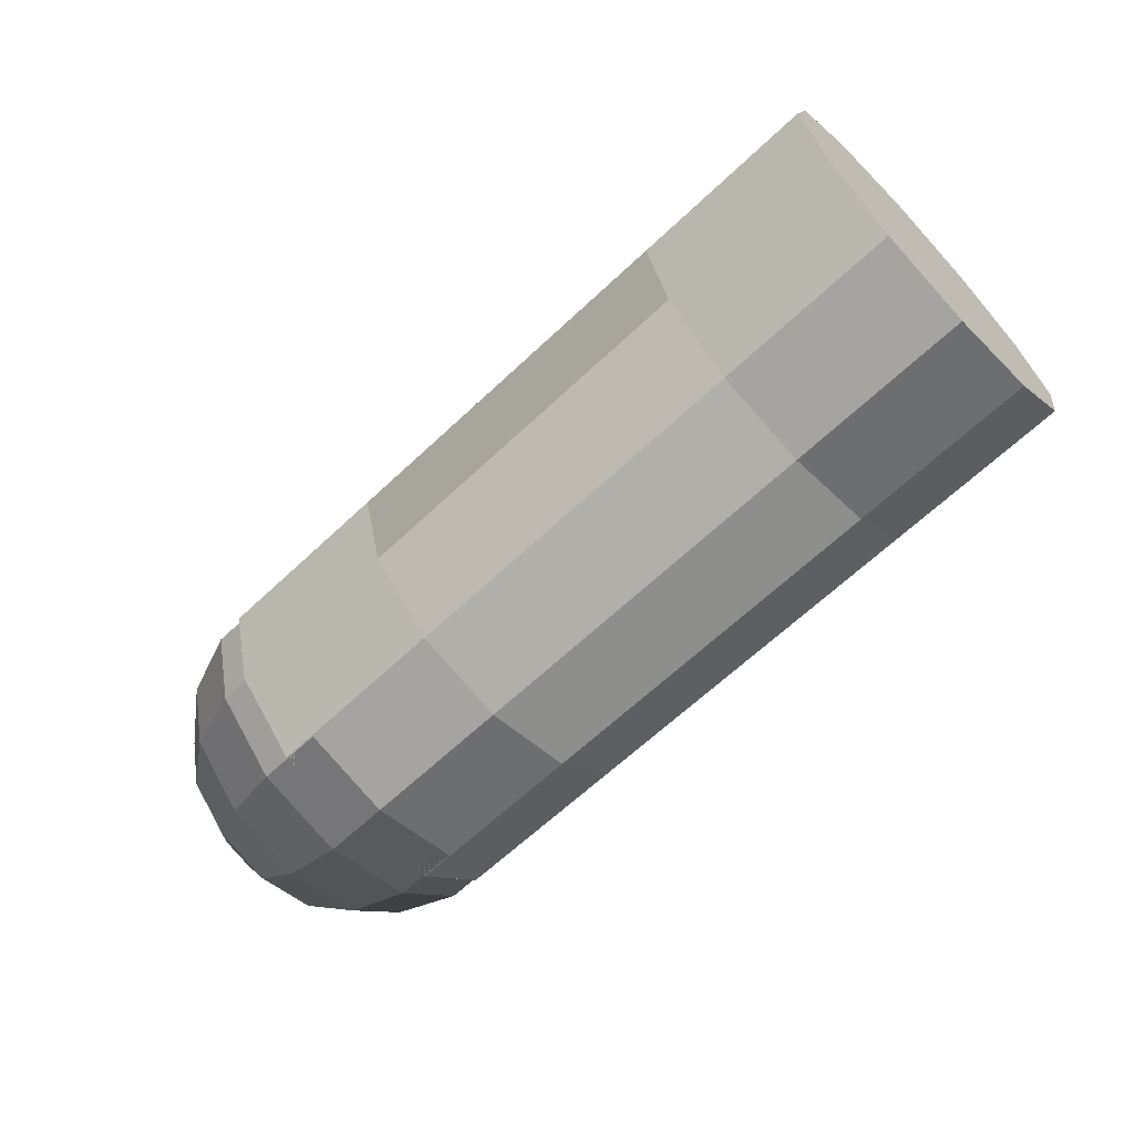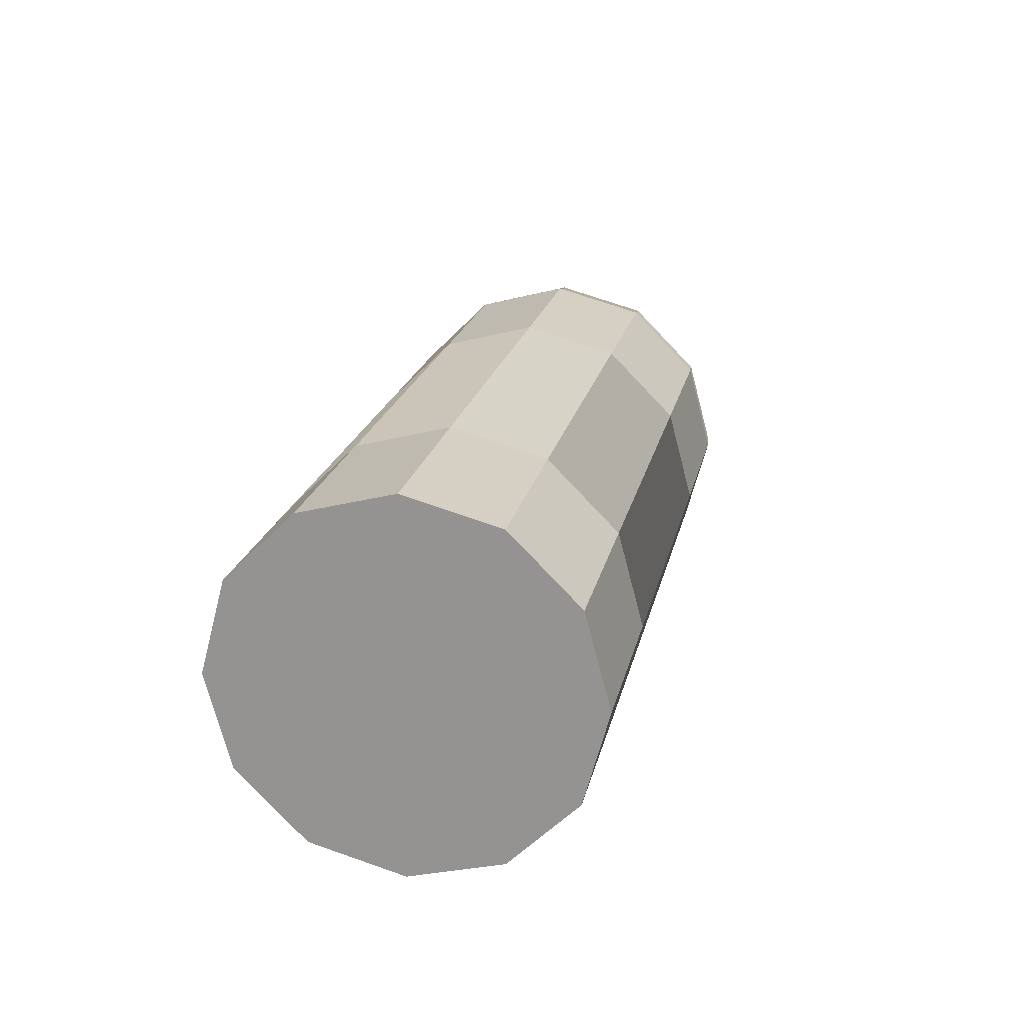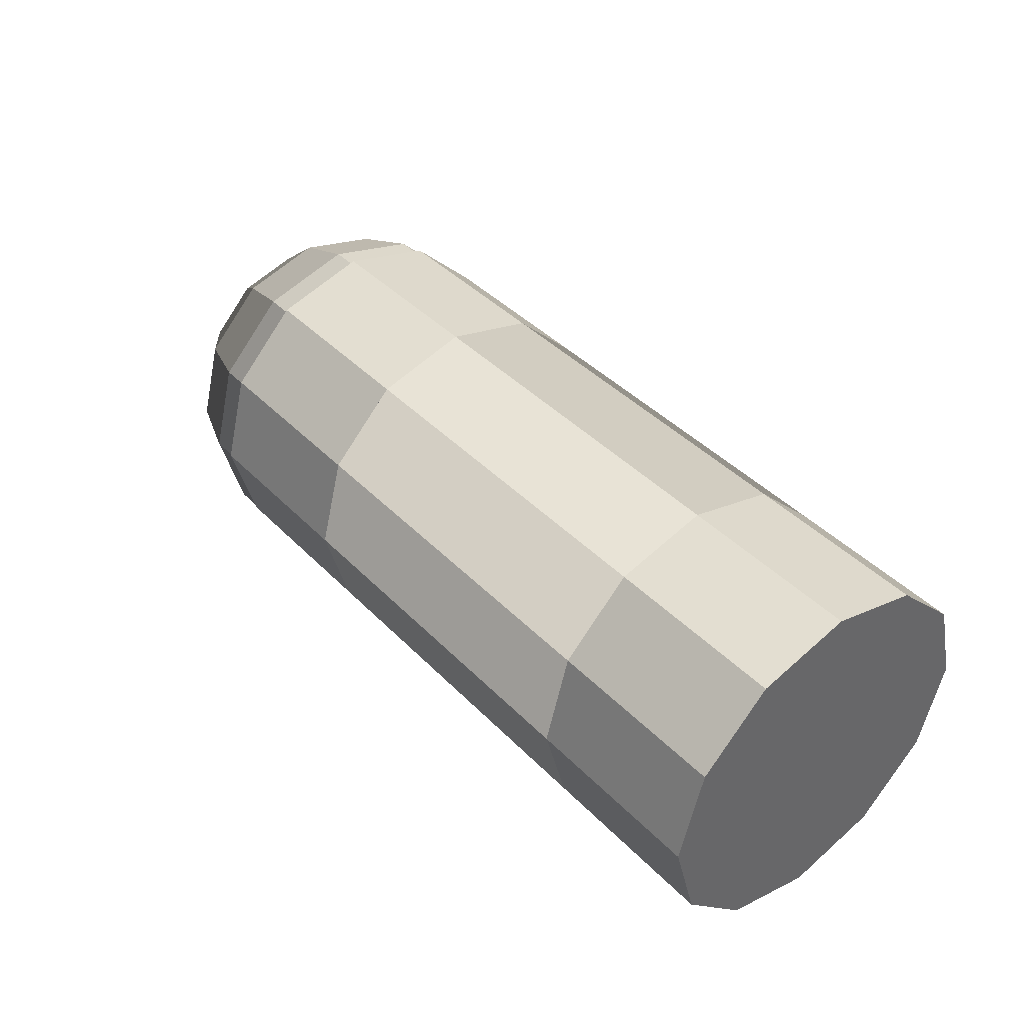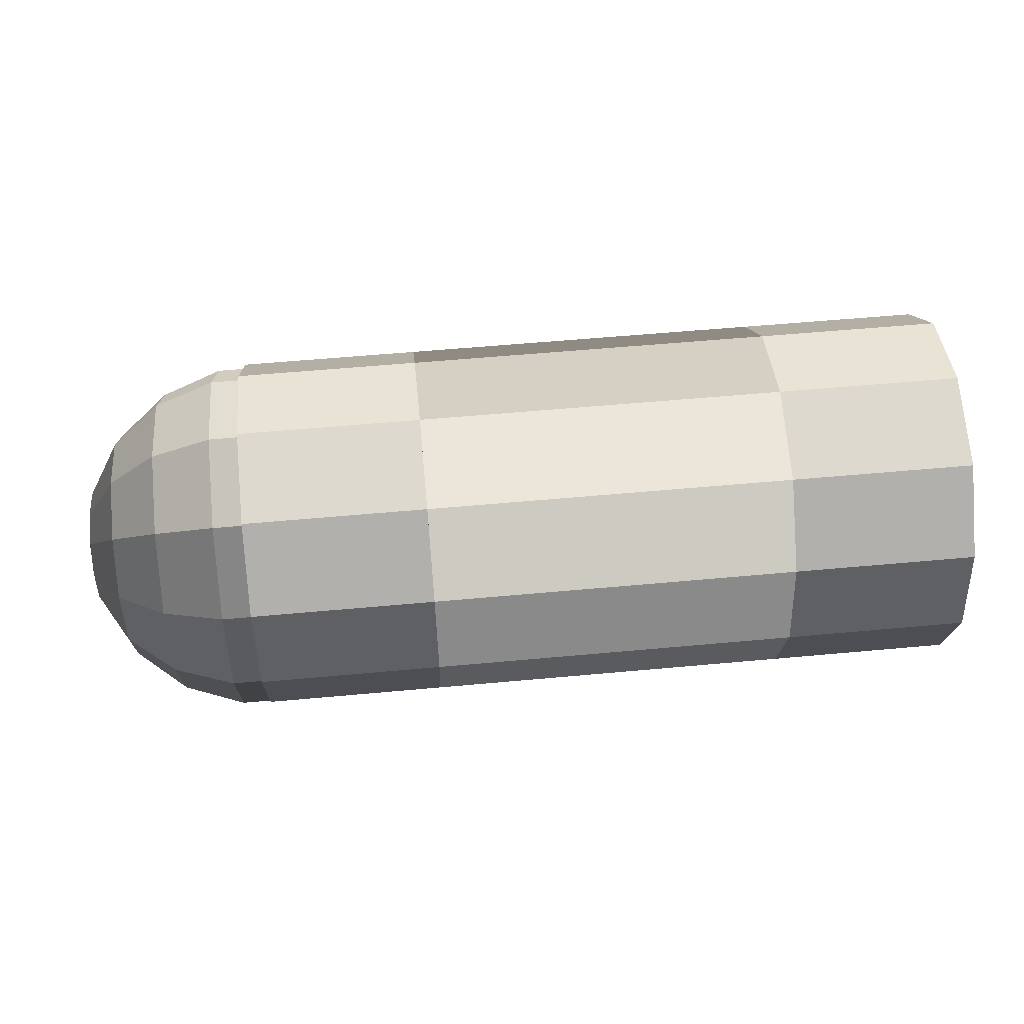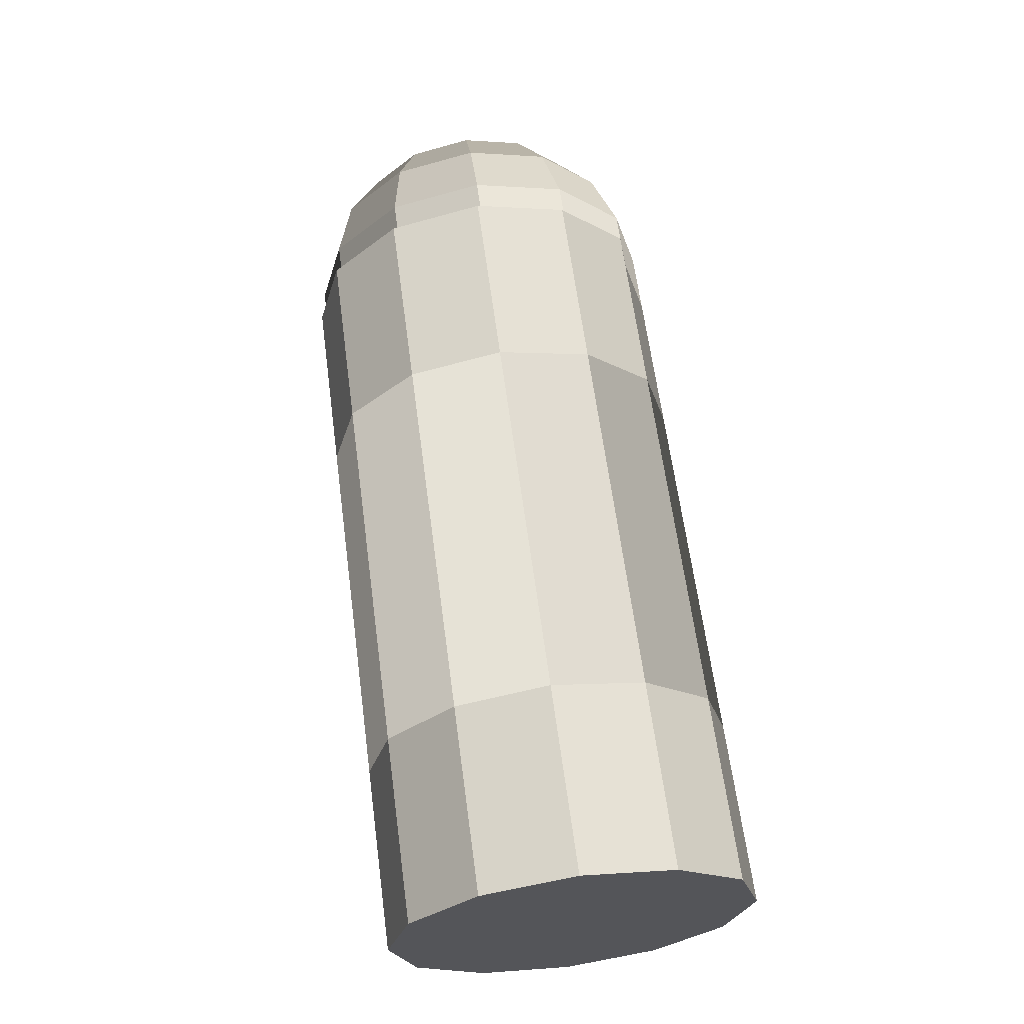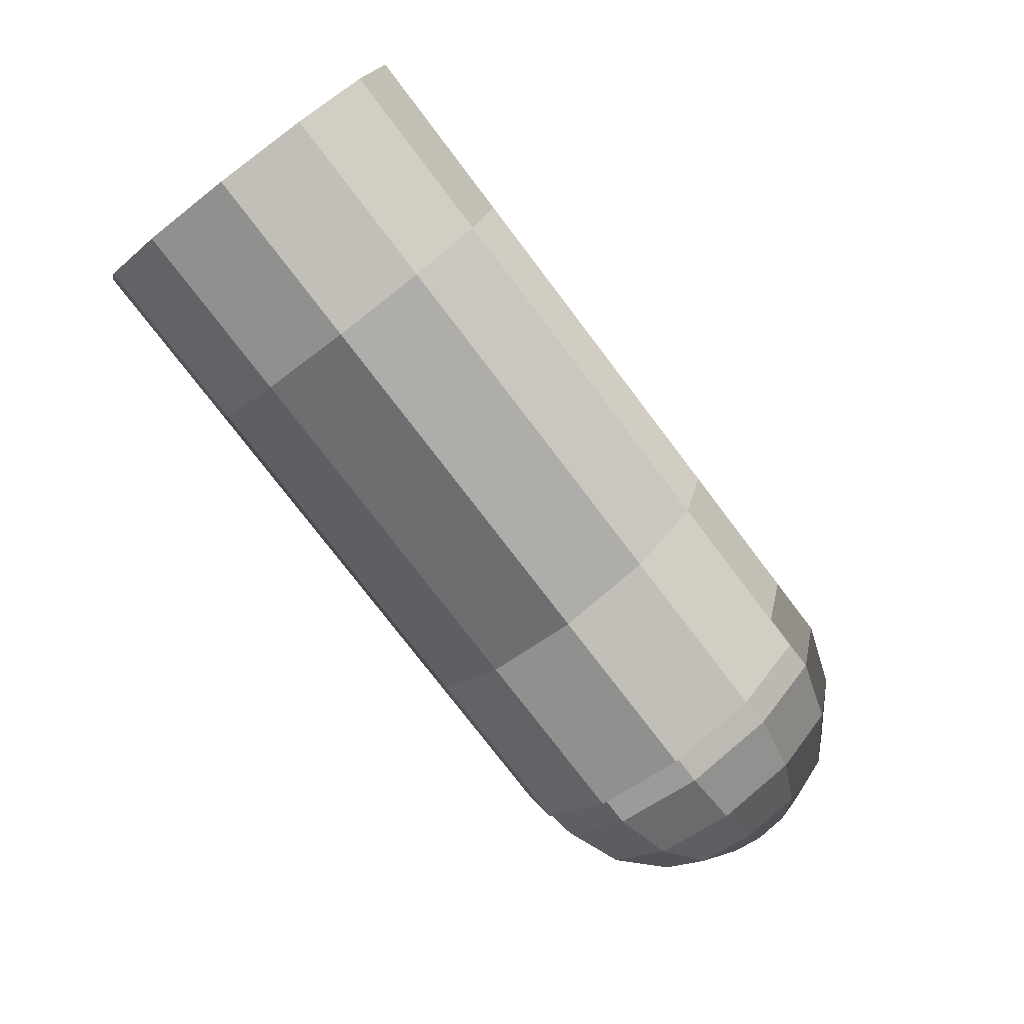
<metadata>
{"format":"obj","ext":"obj","renderer":"f3d","projection":"perspective","resolution":1024,"background":"white","views":[{"elev":-64.9,"azim":43.4,"up":"+Z"},{"elev":20.5,"azim":102.0,"up":"+Z"},{"elev":41.6,"azim":50.4,"up":"+Z"},{"elev":56.9,"azim":-5.5,"up":"+Z"},{"elev":63.8,"azim":82.4,"up":"+Y"},{"elev":-77.3,"azim":127.3,"up":"+Y"}]}
</metadata>
<code>
v 0.02496 0.01 3.8e-05
v 0.02496 0.00866 0.005038
v 0.01496 0.00866 0.005038
v 0.01496 0.01 3.8e-05
v 0.02496 0.005 0.008698
v 0.01496 0.005 0.008698
v 0.02496 0 0.01004
v 0.01496 0 0.01004
v 0.02496 -0.005 0.008698
v 0.01496 -0.005 0.008698
v 0.02496 -0.00866 0.005038
v 0.01496 -0.00866 0.005038
v 0.02496 -0.01 3.8e-05
v 0.01496 -0.01 3.8e-05
v 0.02496 -0.00866 -0.004962
v 0.01496 -0.00866 -0.004962
v 0.02496 -0.005 -0.008622
v 0.01496 -0.005 -0.008622
v 0.02496 0 -0.009962
v 0.01496 0 -0.009962
v 0.02496 0.005 -0.008622
v 0.01496 0.005 -0.008622
v 0.02496 0.00866 -0.004962
v 0.01496 0.00866 -0.004962
v -0.02489 0 -0.0001139
v -0.02428 0.00171 0.002848
v -0.02428 0 0.003306
v -0.02428 0.002962 0.001596
v -0.02428 0.00342 -0.0001139
v -0.02428 0.002962 -0.001824
v -0.02428 0.00171 -0.003076
v -0.02428 0 -0.003534
v -0.02428 -0.00171 -0.003076
v -0.02428 -0.002962 -0.001824
v -0.02428 -0.00342 -0.0001139
v -0.02428 -0.002962 0.001596
v -0.02428 -0.00171 0.002848
v -0.02255 0.003214 0.005453
v -0.02255 0 0.006314
v -0.02255 0.005567 0.0031
v -0.02255 0.006428 -0.0001139
v -0.02255 0.005567 -0.003328
v -0.02255 0.003214 -0.005681
v -0.02255 0 -0.006542
v -0.02255 -0.003214 -0.005681
v -0.02255 -0.005567 -0.003328
v -0.02255 -0.006428 -0.0001139
v -0.02255 -0.005567 0.0031
v -0.02255 -0.003214 0.005453
v -0.01989 0.00433 0.007386
v -0.01989 0 0.008546
v -0.01989 0.0075 0.004216
v -0.01989 0.00866 -0.0001139
v -0.01989 0.0075 -0.004444
v -0.01989 0.00433 -0.007614
v -0.01989 0 -0.008774
v -0.01989 -0.00433 -0.007614
v -0.01989 -0.0075 -0.004444
v -0.01989 -0.00866 -0.0001139
v -0.01989 -0.0075 0.004216
v -0.01989 -0.00433 0.007386
v -0.01662 0.004924 0.008415
v -0.01662 0 0.009734
v -0.01662 0.008529 0.00481
v -0.01662 0.009848 -0.0001139
v -0.01662 0.008529 -0.005038
v -0.01662 0.004924 -0.008643
v -0.01662 0 -0.009962
v -0.01662 -0.004924 -0.008643
v -0.01662 -0.008529 -0.005038
v -0.01662 -0.009848 -0.0001139
v -0.01662 -0.008529 0.00481
v -0.01662 -0.004924 0.008415
v -0.01315 0.004924 0.008415
v -0.01315 0 0.009734
v -0.01315 0.008529 0.00481
v -0.01315 0.009848 -0.0001139
v -0.01315 0.008529 -0.005038
v -0.01315 0.004924 -0.008643
v -0.01315 0 -0.009962
v -0.01315 -0.004924 -0.008643
v -0.01315 -0.008529 -0.005038
v -0.01315 -0.009848 -0.0001139
v -0.01315 -0.008529 0.00481
v -0.01315 -0.004924 0.008415
v -0.009886 0.00433 0.007386
v -0.009886 0 0.008546
v -0.009886 0.0075 0.004216
v -0.009886 0.00866 -0.0001139
v -0.009886 0.0075 -0.004444
v -0.009886 0.00433 -0.007614
v -0.009886 0 -0.008774
v -0.009886 -0.00433 -0.007614
v -0.009886 -0.0075 -0.004444
v -0.009886 -0.00866 -0.0001139
v -0.009886 -0.0075 0.004216
v -0.009886 -0.00433 0.007386
v -0.007226 0.003214 0.005453
v -0.007226 0 0.006314
v -0.007226 0.005567 0.0031
v -0.007226 0.006428 -0.0001139
v -0.007226 0.005567 -0.003328
v -0.007226 0.003214 -0.005681
v -0.007226 0 -0.006542
v -0.007226 -0.003214 -0.005681
v -0.007226 -0.005567 -0.003328
v -0.007226 -0.006428 -0.0001139
v -0.007226 -0.005567 0.0031
v -0.007226 -0.003214 0.005453
v -0.005489 0.00171 0.002848
v -0.005489 0 0.003306
v -0.005489 0.002962 0.001596
v -0.005489 0.00342 -0.0001139
v -0.005489 0.002962 -0.001824
v -0.005489 0.00171 -0.003076
v -0.005489 0 -0.003534
v -0.005489 -0.00171 -0.003076
v -0.005489 -0.002962 -0.001824
v -0.005489 -0.00342 -0.0001139
v -0.005489 -0.002962 0.001596
v -0.005489 -0.00171 0.002848
v -0.004886 0 -0.0001139
v -0.005038 0.01 3.8e-05
v -0.005038 0.00866 0.005038
v -0.01504 0.00866 0.005038
v -0.01504 0.01 3.8e-05
v -0.005038 0.005 0.008698
v -0.01504 0.005 0.008698
v -0.005038 0 0.01004
v -0.01504 0 0.01004
v -0.005038 -0.005 0.008698
v -0.01504 -0.005 0.008698
v -0.005038 -0.00866 0.005038
v -0.01504 -0.00866 0.005038
v -0.005038 -0.01 3.8e-05
v -0.01504 -0.01 3.8e-05
v -0.005038 -0.00866 -0.004962
v -0.01504 -0.00866 -0.004962
v -0.005038 -0.005 -0.008622
v -0.01504 -0.005 -0.008622
v -0.005038 0 -0.009962
v -0.01504 0 -0.009962
v -0.005038 0.005 -0.008622
v -0.01504 0.005 -0.008622
v -0.005038 0.00866 -0.004962
v -0.01504 0.00866 -0.004962
v 0.01496 0.01 3.8e-05
v 0.01496 0.00866 0.005038
v -0.005038 0.00866 0.005038
v -0.005038 0.01 3.8e-05
v 0.01496 0.005 0.008698
v -0.005038 0.005 0.008698
v 0.01496 0 0.01004
v -0.005038 0 0.01004
v 0.01496 -0.005 0.008698
v -0.005038 -0.005 0.008698
v 0.01496 -0.00866 0.005038
v -0.005038 -0.00866 0.005038
v 0.01496 -0.01 3.8e-05
v -0.005038 -0.01 3.8e-05
v 0.01496 -0.00866 -0.004962
v -0.005038 -0.00866 -0.004962
v 0.01496 -0.005 -0.008622
v -0.005038 -0.005 -0.008622
v 0.01496 0 -0.009962
v -0.005038 0 -0.009962
v 0.01496 0.005 -0.008622
v -0.005038 0.005 -0.008622
v 0.01496 0.00866 -0.004962
v -0.005038 0.00866 -0.004962
o group1042399940
g mesh1042399940
f 4 3 2 1
f 3 6 5 2
f 6 8 7 5
f 8 10 9 7
f 10 12 11 9
f 12 14 13 11
f 14 16 15 13
f 16 18 17 15
f 18 20 19 17
f 20 22 21 19
f 22 24 23 21
f 24 4 1 23
f 24 22 20 18 16 14 12 10 8 6 3 4
f 1 2 5 7 9 11 13 15 17 19 21 23
o group879658832
g mesh879658832
f 27 26 25
f 26 28 25
f 28 29 25
f 29 30 25
f 30 31 25
f 31 32 25
f 32 33 25
f 33 34 25
f 34 35 25
f 35 36 25
f 36 37 25
f 37 27 25
f 39 38 26 27
f 38 40 28 26
f 40 41 29 28
f 41 42 30 29
f 42 43 31 30
f 43 44 32 31
f 44 45 33 32
f 45 46 34 33
f 46 47 35 34
f 47 48 36 35
f 48 49 37 36
f 49 39 27 37
f 51 50 38 39
f 50 52 40 38
f 52 53 41 40
f 53 54 42 41
f 54 55 43 42
f 55 56 44 43
f 56 57 45 44
f 57 58 46 45
f 58 59 47 46
f 59 60 48 47
f 60 61 49 48
f 61 51 39 49
f 63 62 50 51
f 62 64 52 50
f 64 65 53 52
f 65 66 54 53
f 66 67 55 54
f 67 68 56 55
f 68 69 57 56
f 69 70 58 57
f 70 71 59 58
f 71 72 60 59
f 72 73 61 60
f 73 63 51 61
f 75 74 62 63
f 74 76 64 62
f 76 77 65 64
f 77 78 66 65
f 78 79 67 66
f 79 80 68 67
f 80 81 69 68
f 81 82 70 69
f 82 83 71 70
f 83 84 72 71
f 84 85 73 72
f 85 75 63 73
f 87 86 74 75
f 86 88 76 74
f 88 89 77 76
f 89 90 78 77
f 90 91 79 78
f 91 92 80 79
f 92 93 81 80
f 93 94 82 81
f 94 95 83 82
f 95 96 84 83
f 96 97 85 84
f 97 87 75 85
f 99 98 86 87
f 98 100 88 86
f 100 101 89 88
f 101 102 90 89
f 102 103 91 90
f 103 104 92 91
f 104 105 93 92
f 105 106 94 93
f 106 107 95 94
f 107 108 96 95
f 108 109 97 96
f 109 99 87 97
f 111 110 98 99
f 110 112 100 98
f 112 113 101 100
f 113 114 102 101
f 114 115 103 102
f 115 116 104 103
f 116 117 105 104
f 117 118 106 105
f 118 119 107 106
f 119 120 108 107
f 120 121 109 108
f 121 111 99 109
f 122 110 111
f 122 112 110
f 122 113 112
f 122 114 113
f 122 115 114
f 122 116 115
f 122 117 116
f 122 118 117
f 122 119 118
f 122 120 119
f 122 121 120
f 122 111 121
o group635651645
g mesh635651645
f 126 125 124 123
f 125 128 127 124
f 128 130 129 127
f 130 132 131 129
f 132 134 133 131
f 134 136 135 133
f 136 138 137 135
f 138 140 139 137
f 140 142 141 139
f 142 144 143 141
f 144 146 145 143
f 146 126 123 145
f 123 124 127 129 131 133 135 137 139 141 143 145
f 146 144 142 140 138 136 134 132 130 128 125 126
o group43960495
g mesh43960495
f 150 149 148 147
f 149 152 151 148
f 152 154 153 151
f 154 156 155 153
f 156 158 157 155
f 158 160 159 157
f 160 162 161 159
f 162 164 163 161
f 164 166 165 163
f 166 168 167 165
f 168 170 169 167
f 170 150 147 169
f 147 148 151 153 155 157 159 161 163 165 167 169
f 170 168 166 164 162 160 158 156 154 152 149 150

</code>
